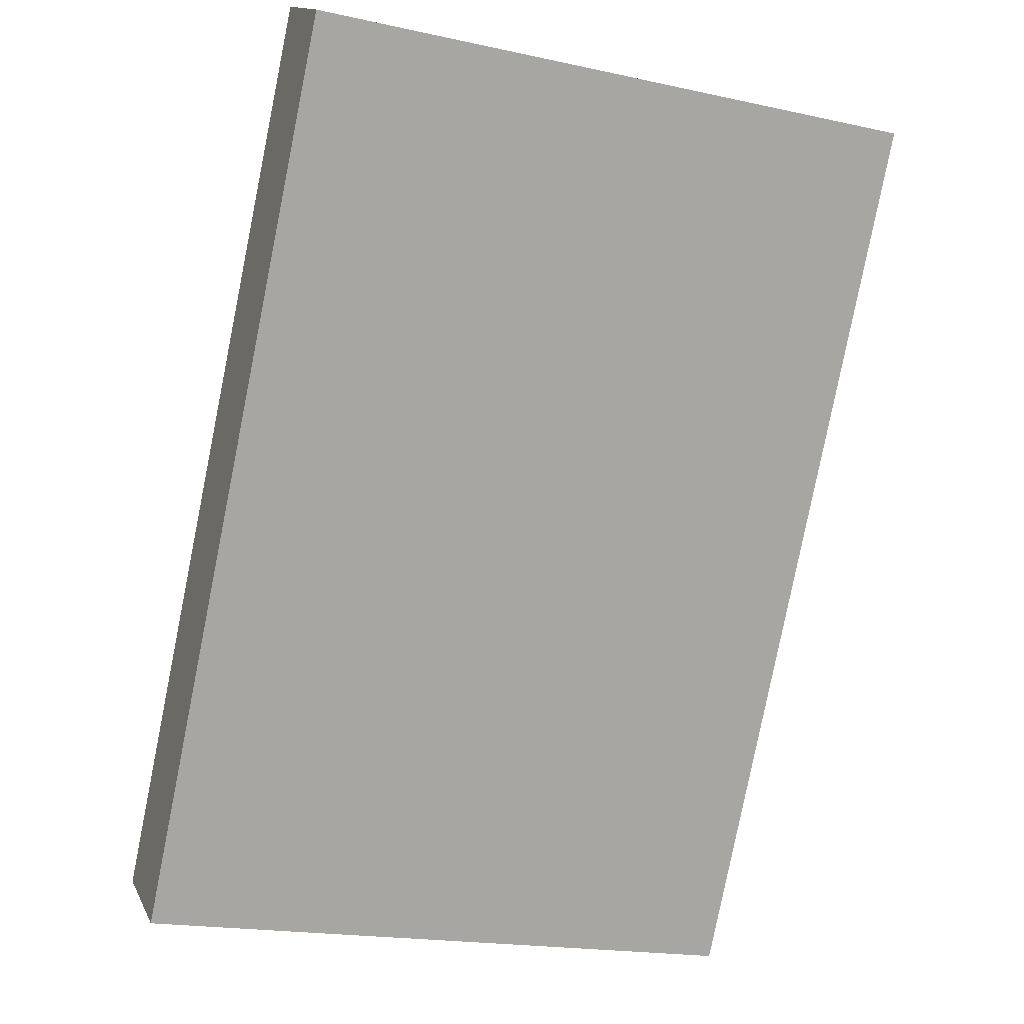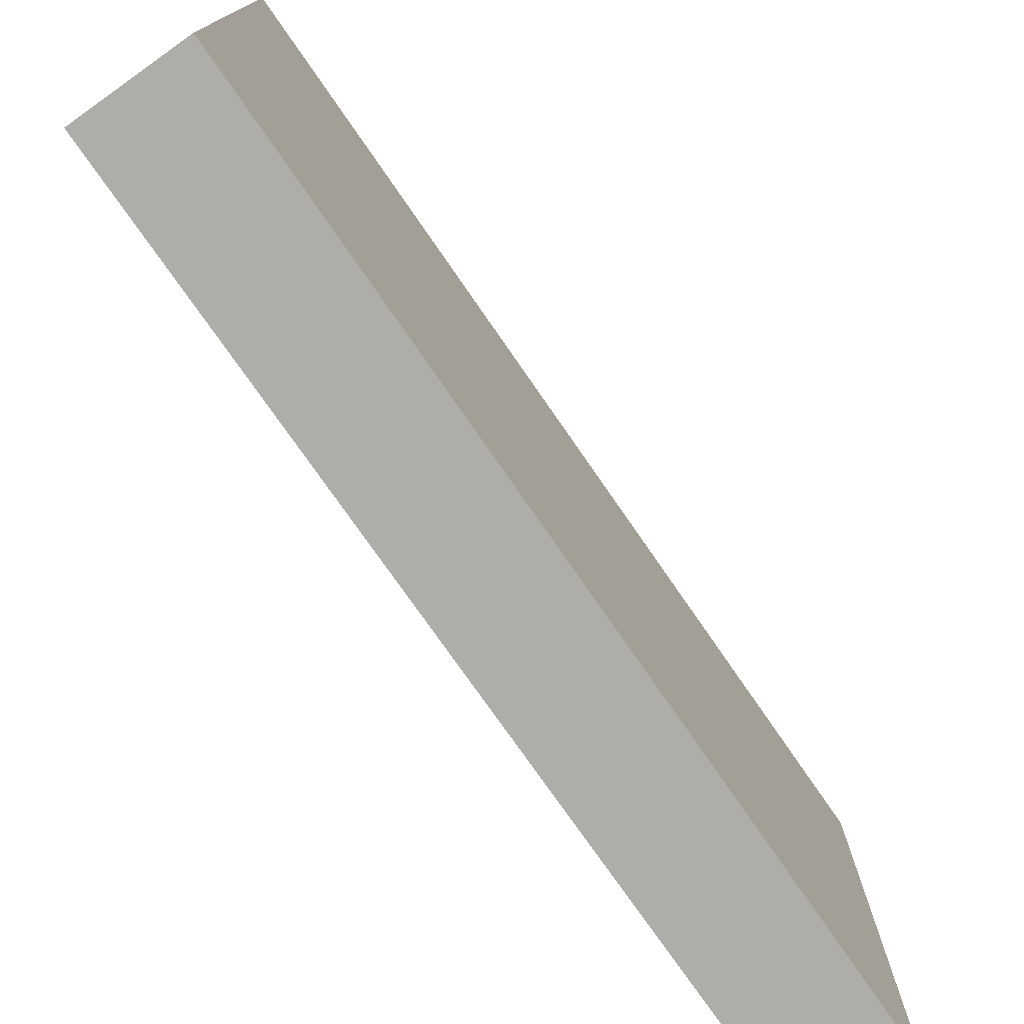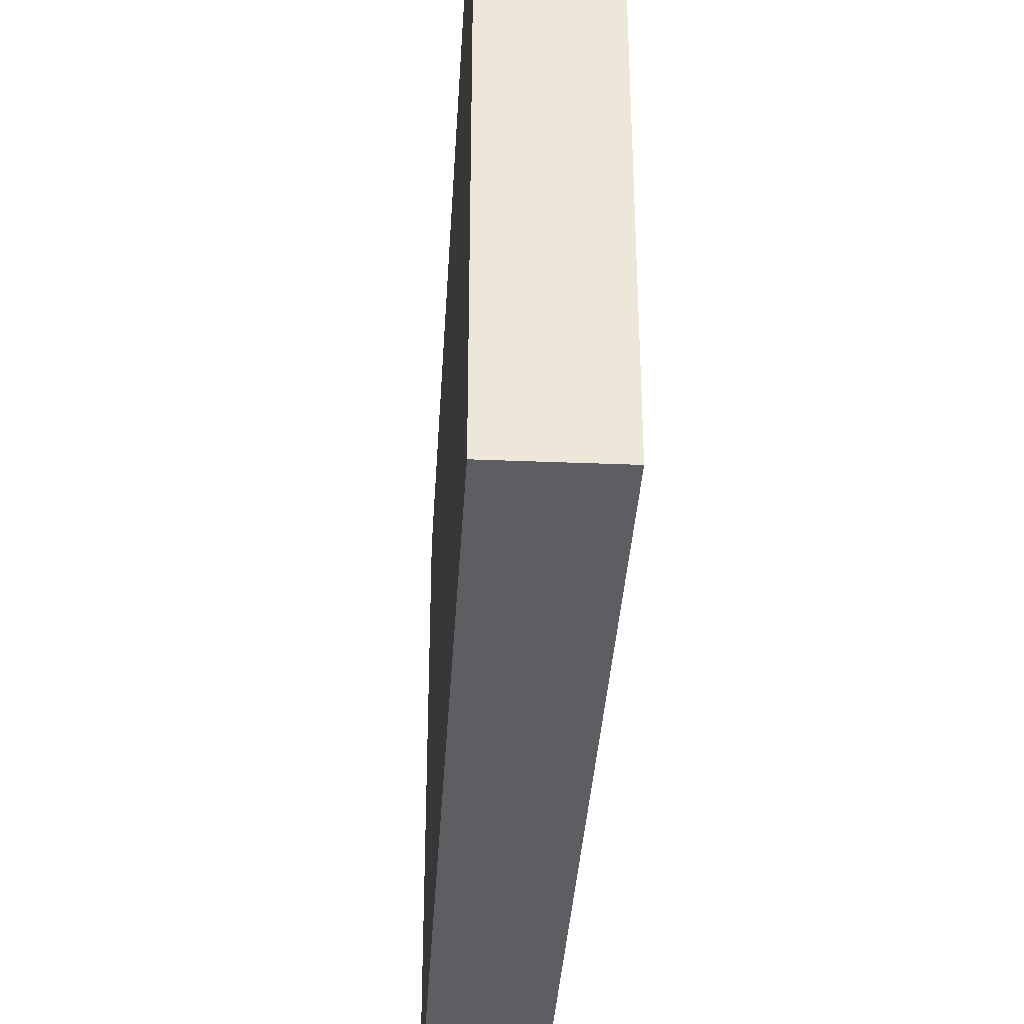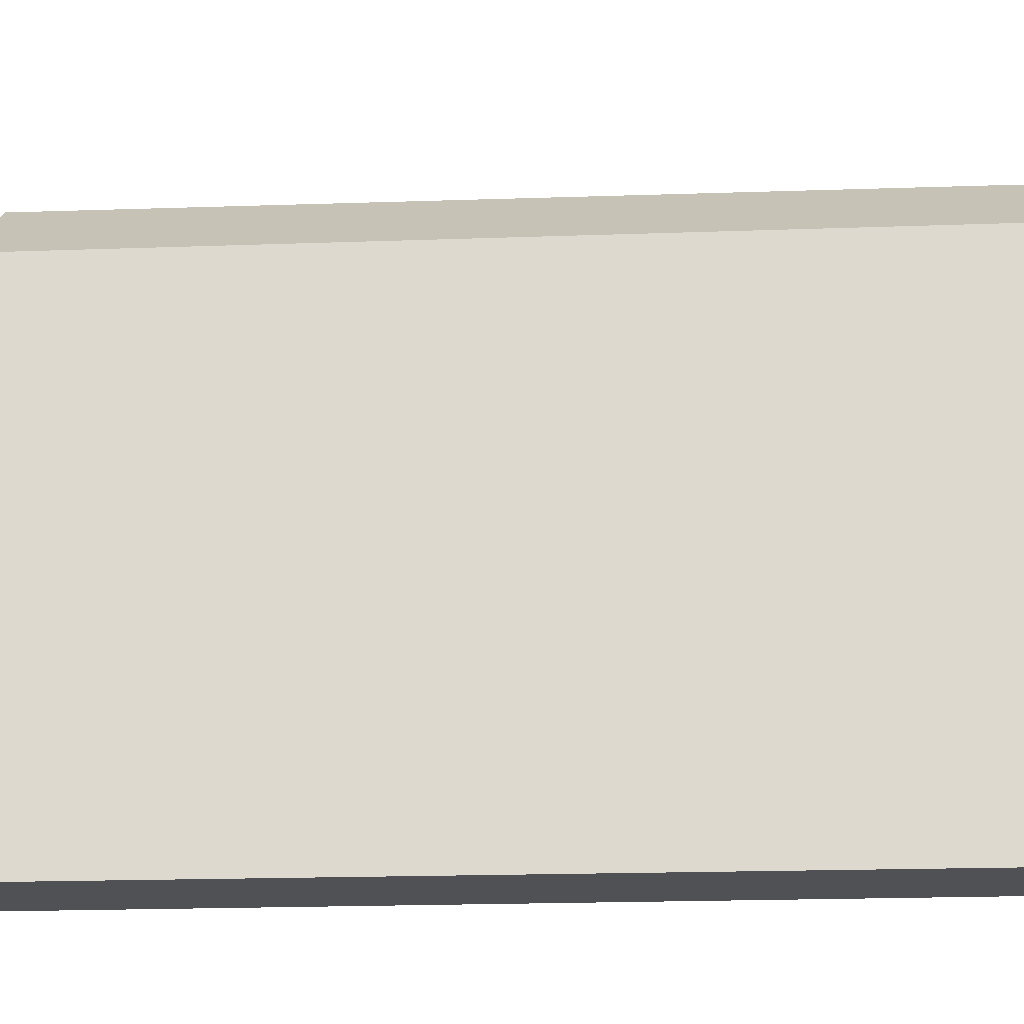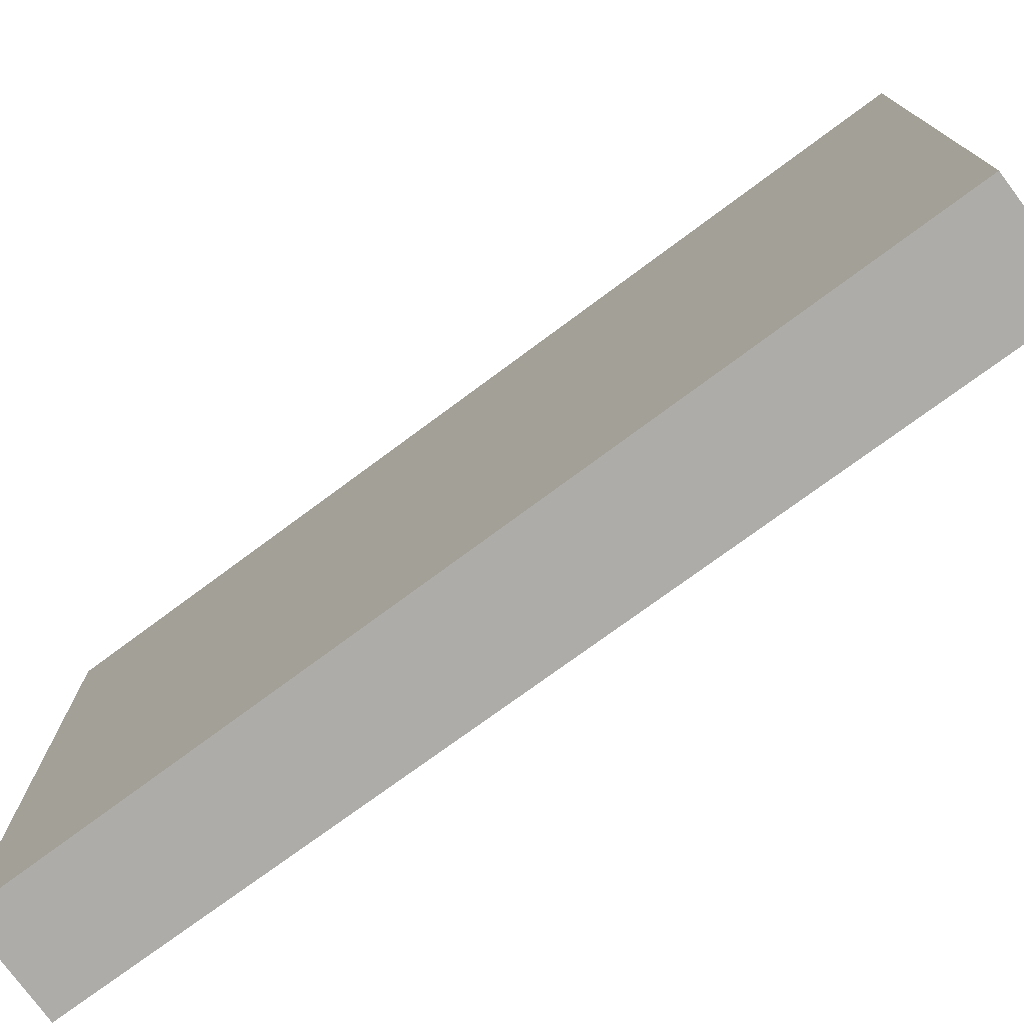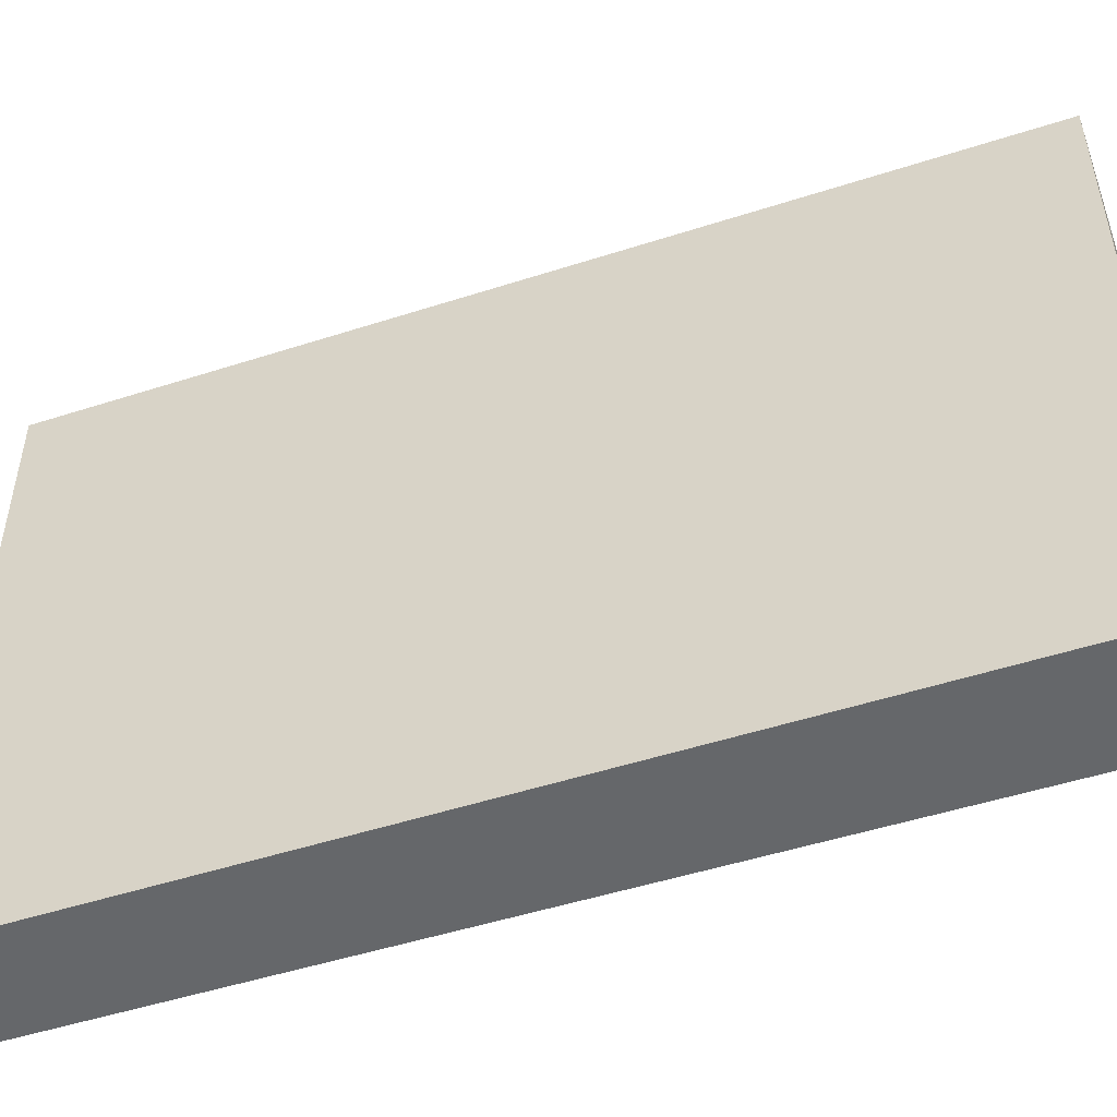
<metadata>
{"format":"obj","ext":"obj","renderer":"f3d","projection":"perspective","resolution":1024,"background":"white","views":[{"elev":-19.2,"azim":67.8,"up":"+Z"},{"elev":-77.1,"azim":-113.4,"up":"+Y"},{"elev":-37.8,"azim":-151.8,"up":"+Y"},{"elev":-19.7,"azim":-54.3,"up":"+Y"},{"elev":-76.7,"azim":158.0,"up":"+Y"},{"elev":-52.0,"azim":140.6,"up":"+Y"}]}
</metadata>
<code>
v  1.228 8.132 -0.742
v  6.267 6.955 10.06
v  7.426 8.072 9.35
v  0 6.955 4.259e-16
v  1.228 4.543e-17 -0.742
v  7.426 -5.725e-16 9.35
v  0 0 0
v  6.267 -6.163e-16 10.06
g defaultobject
f 1 2 3
f 2 1 4
f 3 5 1
f 5 3 6
f 5 4 1
f 4 5 7
f 7 2 4
f 2 7 8
f 2 6 3
f 6 2 8
f 6 7 5
f 7 6 8

</code>
